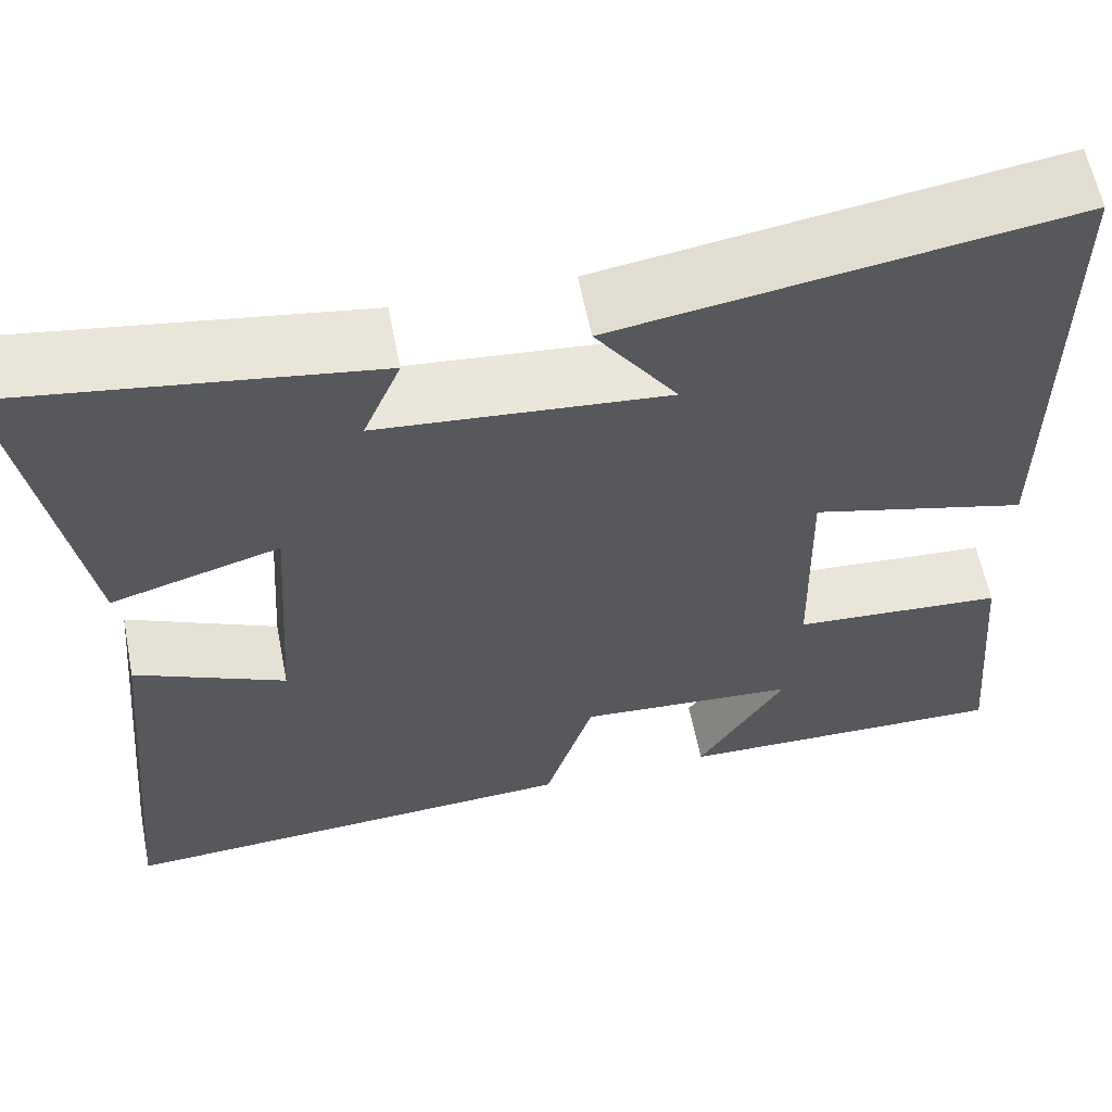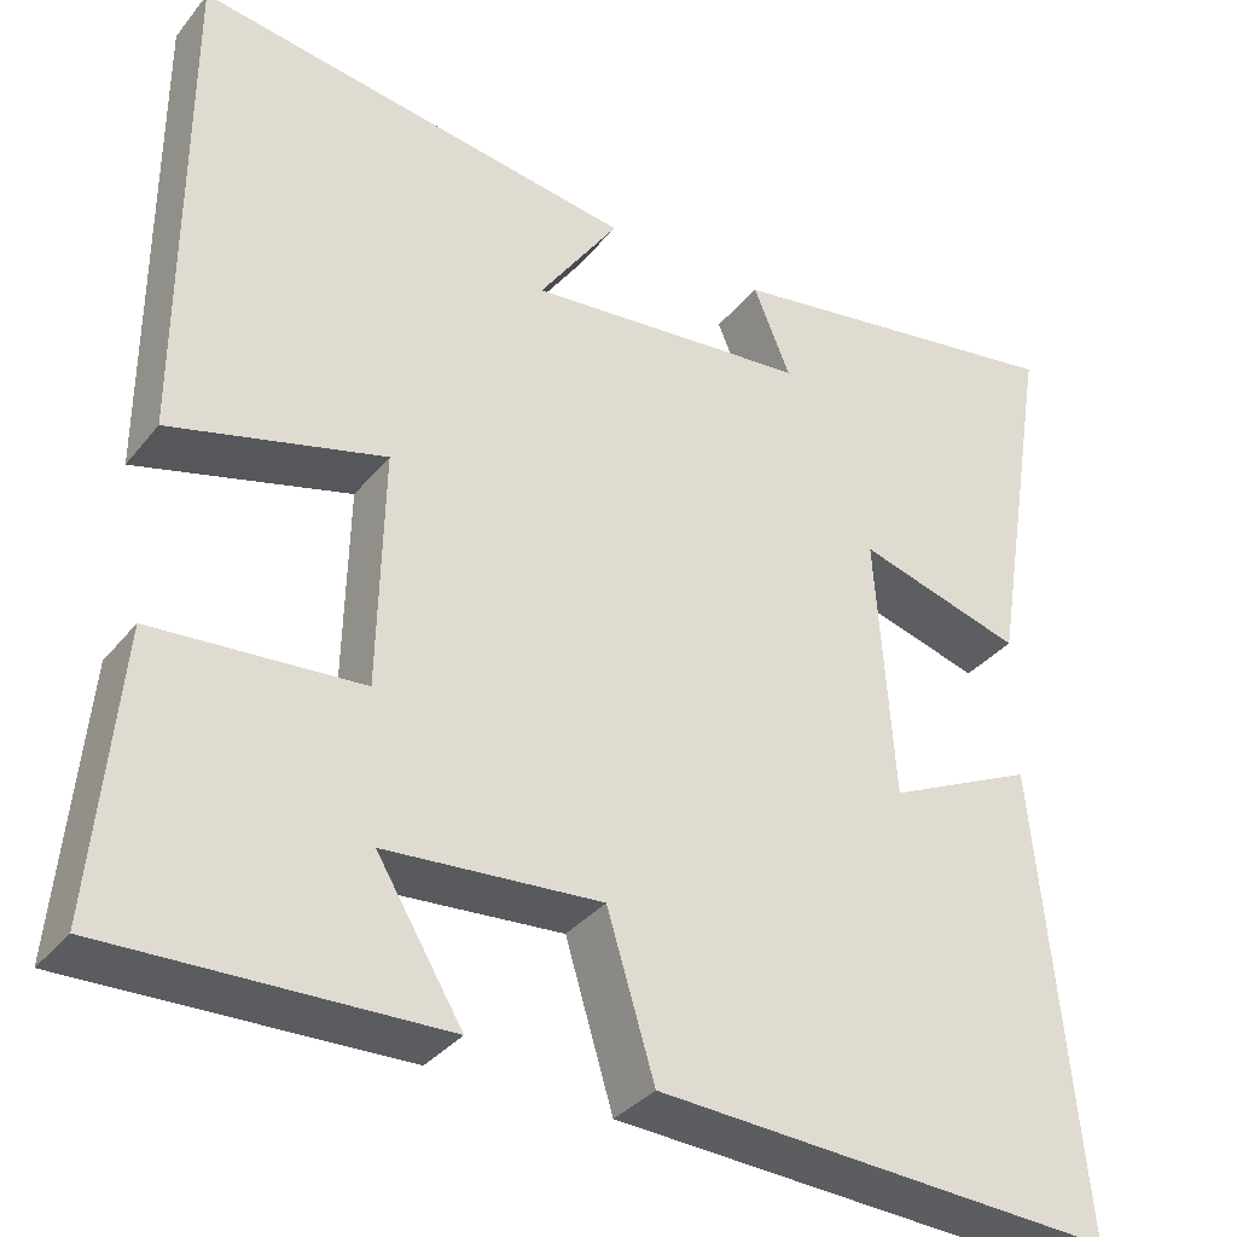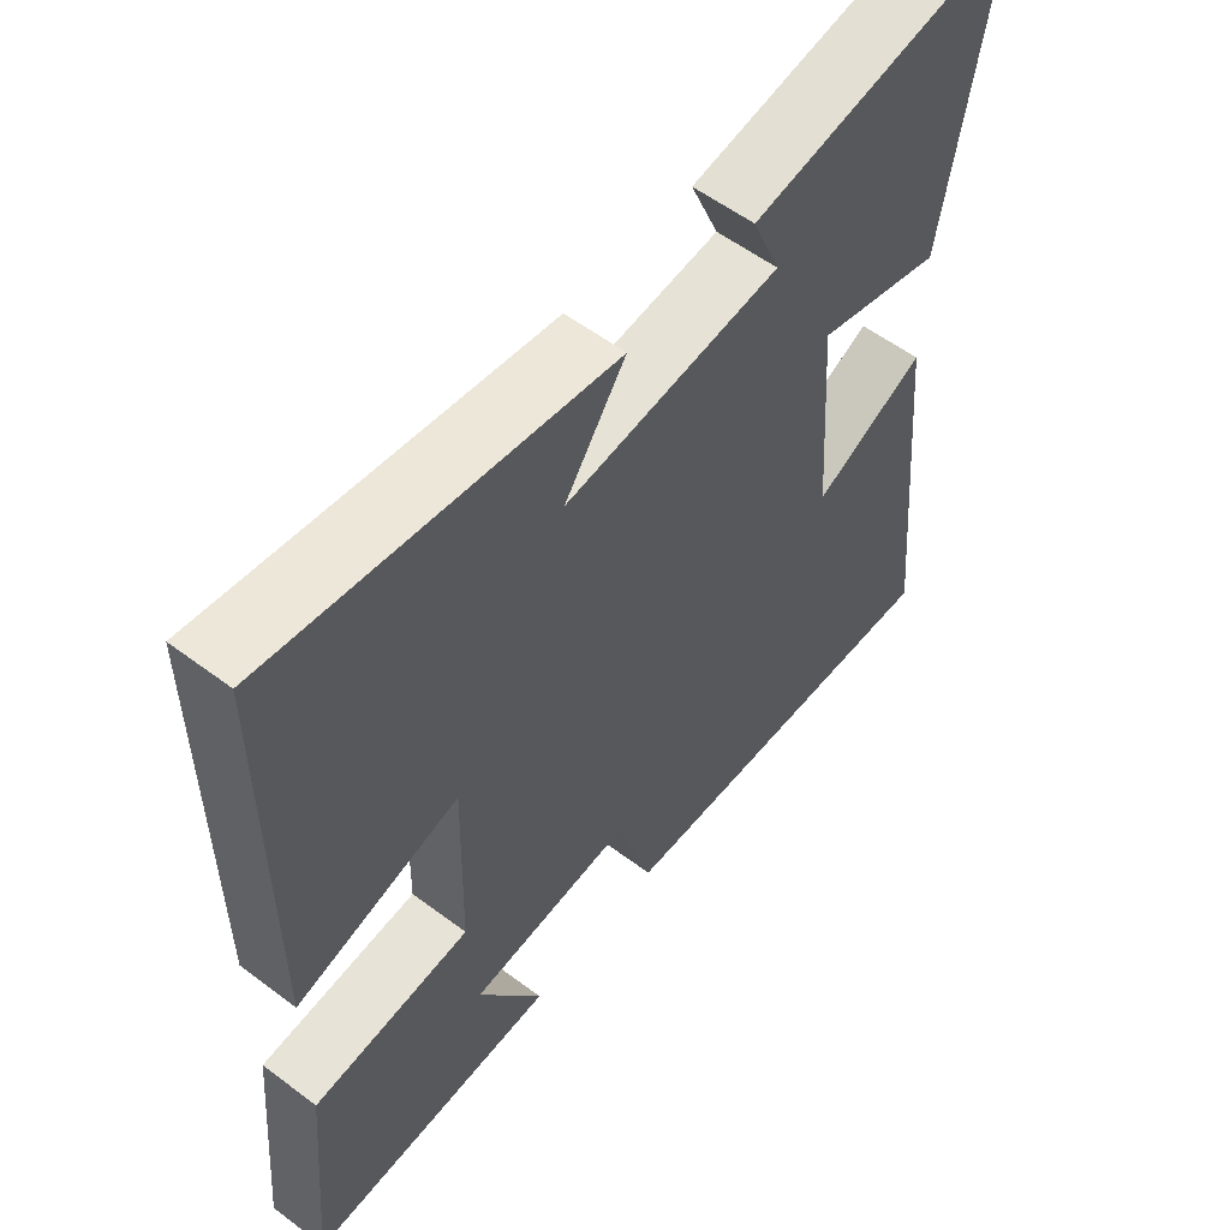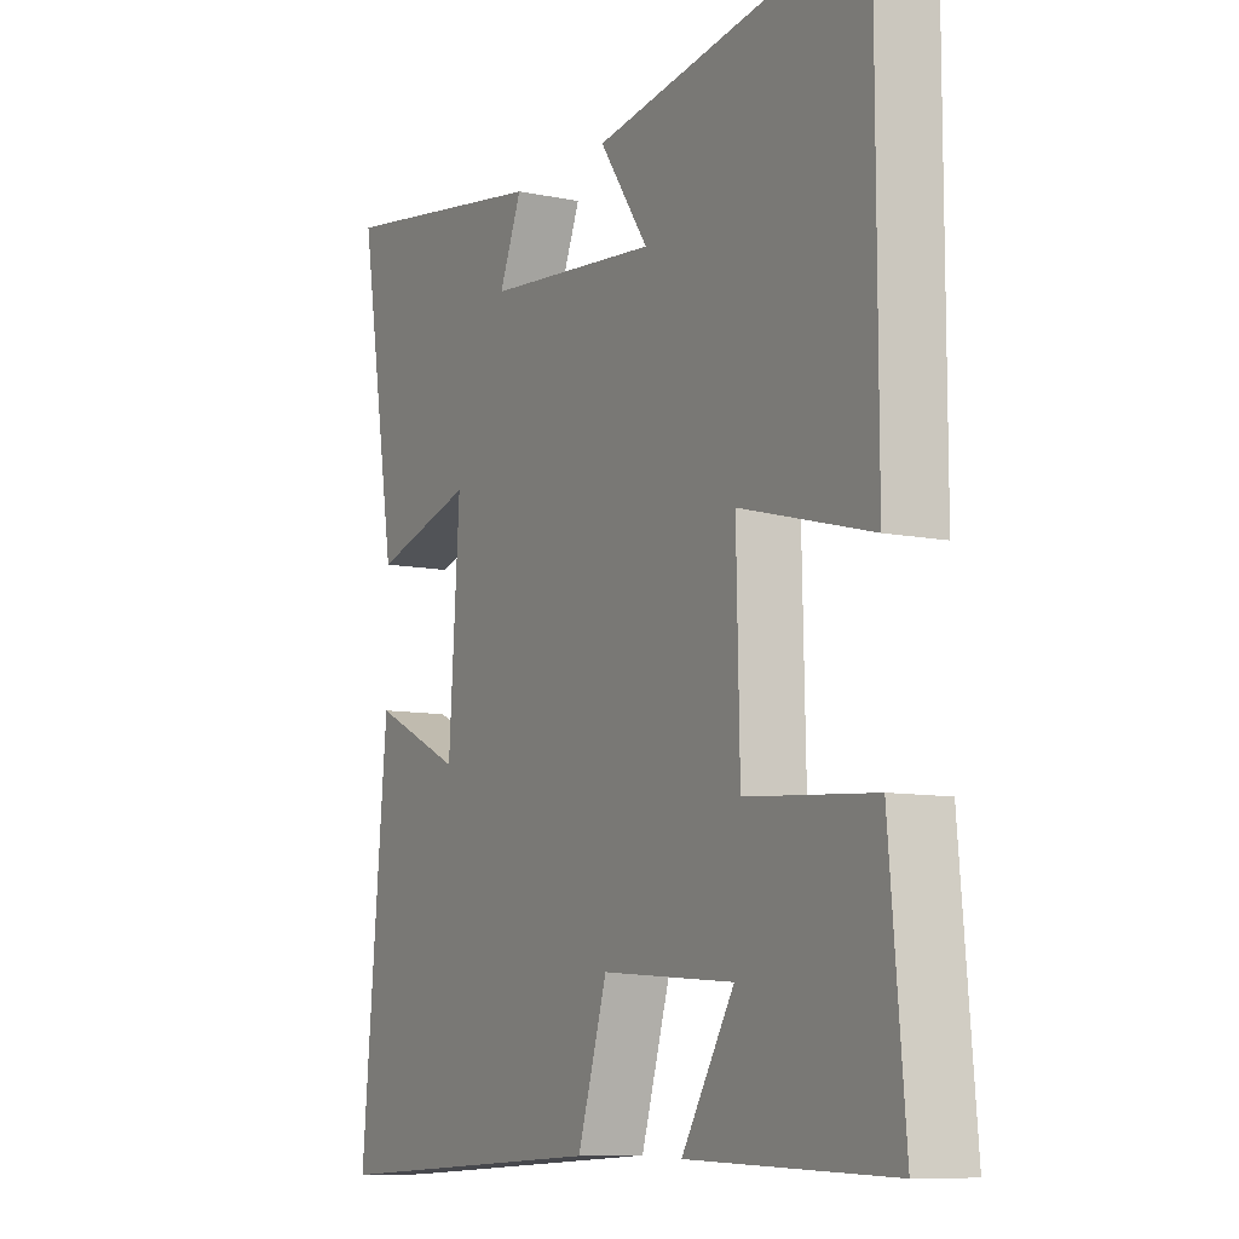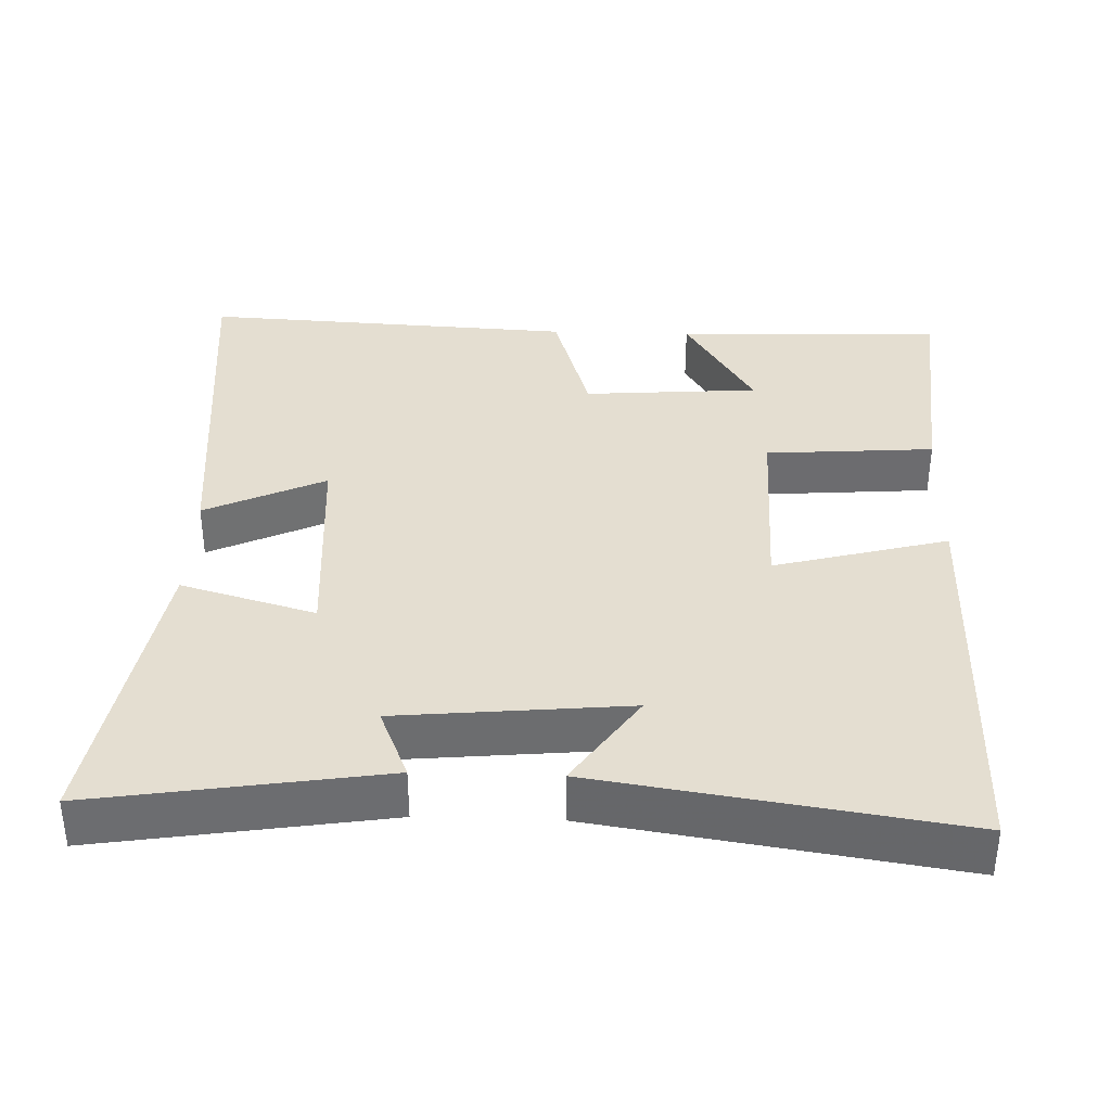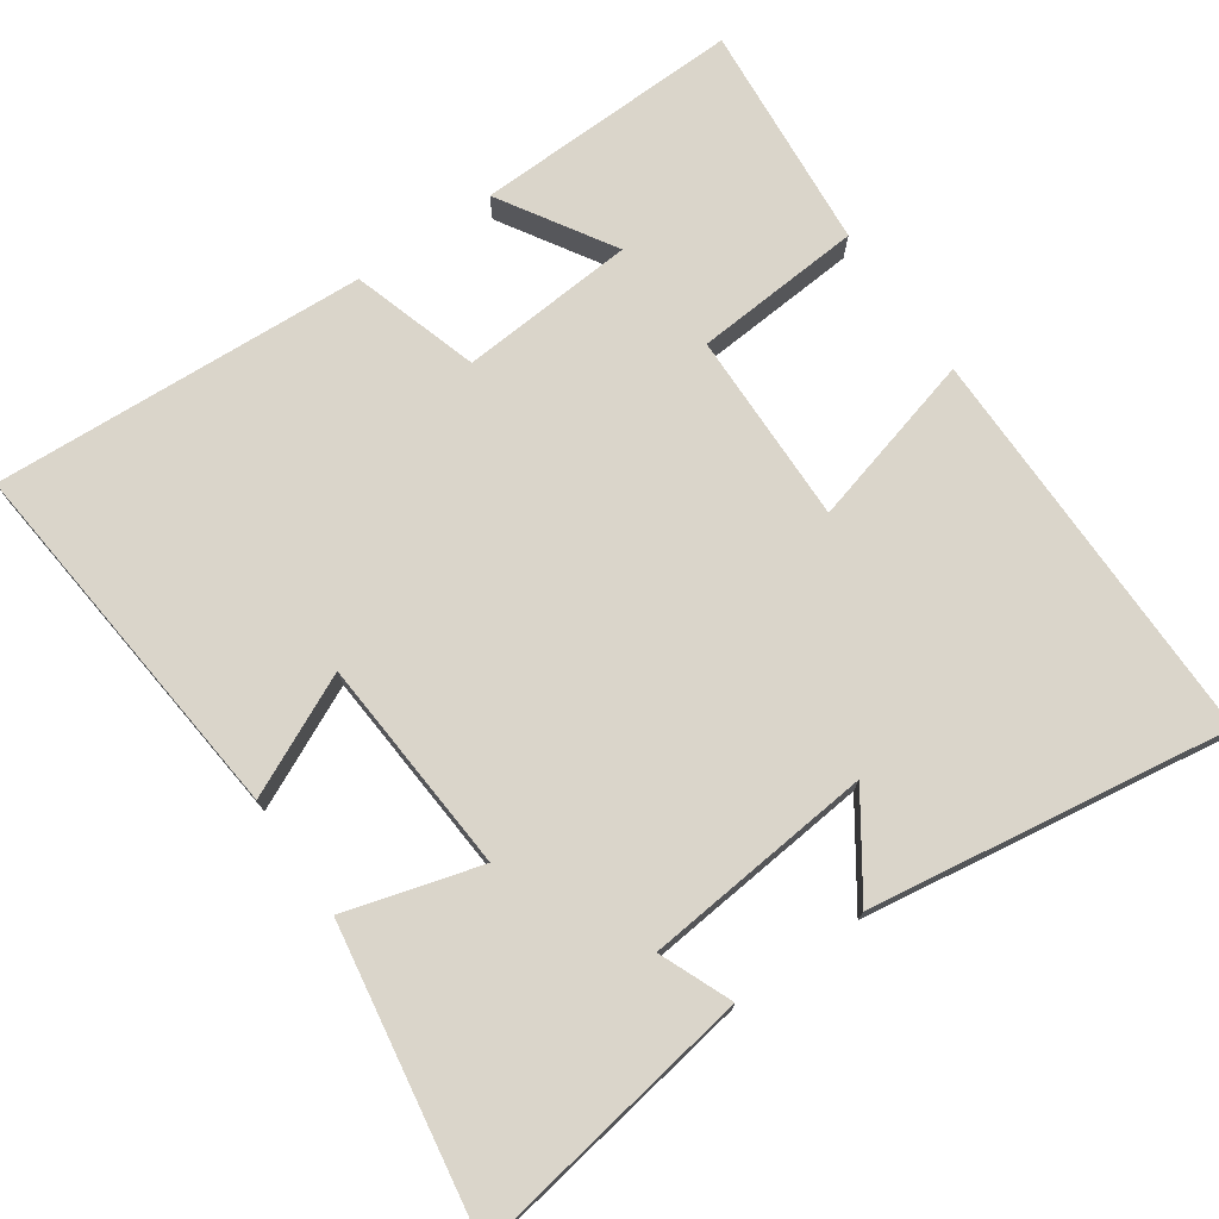
<metadata>
{"format":"obj","ext":"obj","renderer":"f3d","projection":"perspective","resolution":1024,"background":"white","views":[{"elev":60.7,"azim":-11.2,"up":"+Z"},{"elev":-34.6,"azim":147.0,"up":"+Z"},{"elev":56.7,"azim":128.1,"up":"+Z"},{"elev":-9.1,"azim":61.3,"up":"+Z"},{"elev":36.4,"azim":1.9,"up":"+Y"},{"elev":74.3,"azim":-34.9,"up":"+Y"}]}
</metadata>
<code>
v -0.549 0.07 -0.528
v -0.5 0.07 -0.015
v -0.336 0.07 -0.092
v -0.316 0.07 0.204
v -0.5 0.07 0.151
v -0.568 0.07 0.562
v -0.176 0.07 0.5
v -0.217 0.07 0.401
v 0.097 0.07 0.371
v 0.008 0.07 0.5
v 0.499 0.07 0.575
v 0.5 0.07 0.021
v 0.263 0.07 0.084
v 0.269 0.07 -0.18
v 0.5 0.07 -0.197
v 0.528 0.07 -0.51
v 0.161 0.07 -0.5
v 0.256 0.07 -0.344
v 0.016 0.07 -0.326
v -0.037 0.07 -0.5
v -0.549 0 -0.528
v -0.5 0 -0.015
v -0.336 0 -0.092
v -0.316 0 0.204
v -0.5 0 0.151
v -0.568 0 0.562
v -0.176 0 0.5
v -0.217 0 0.401
v 0.097 0 0.371
v 0.008 0 0.5
v 0.499 0 0.575
v 0.5 0 0.021
v 0.263 0 0.084
v 0.269 0 -0.18
v 0.5 0 -0.197
v 0.528 0 -0.51
v 0.161 0 -0.5
v 0.256 0 -0.344
v 0.016 0 -0.326
v -0.037 0 -0.5
f 1 2 3
f 20 1 3
f 19 20 3
f 18 19 3 4
f 15 16 17 18
f 14 15 18
f 13 14 18 4
f 11 12 13
f 9 10 11
f 9 11 13
f 8 9 13 4
f 6 7 8
f 5 6 8
f 4 5 8
f 23 22 21
f 23 21 40
f 23 40 39
f 24 23 39 38
f 38 37 36 35
f 38 35 34
f 24 38 34 33
f 33 32 31
f 31 30 29
f 33 31 29
f 24 33 29 28
f 28 27 26
f 28 26 25
f 28 25 24
f 1 21 22 2
f 2 22 23 3
f 3 23 24 4
f 4 24 25 5
f 5 25 26 6
f 6 26 27 7
f 7 27 28 8
f 8 28 29 9
f 9 29 30 10
f 10 30 31 11
f 11 31 32 12
f 12 32 33 13
f 13 33 34 14
f 14 34 35 15
f 15 35 36 16
f 16 36 37 17
f 17 37 38 18
f 18 38 39 19
f 19 39 40 20
f 20 40 21 1

</code>
